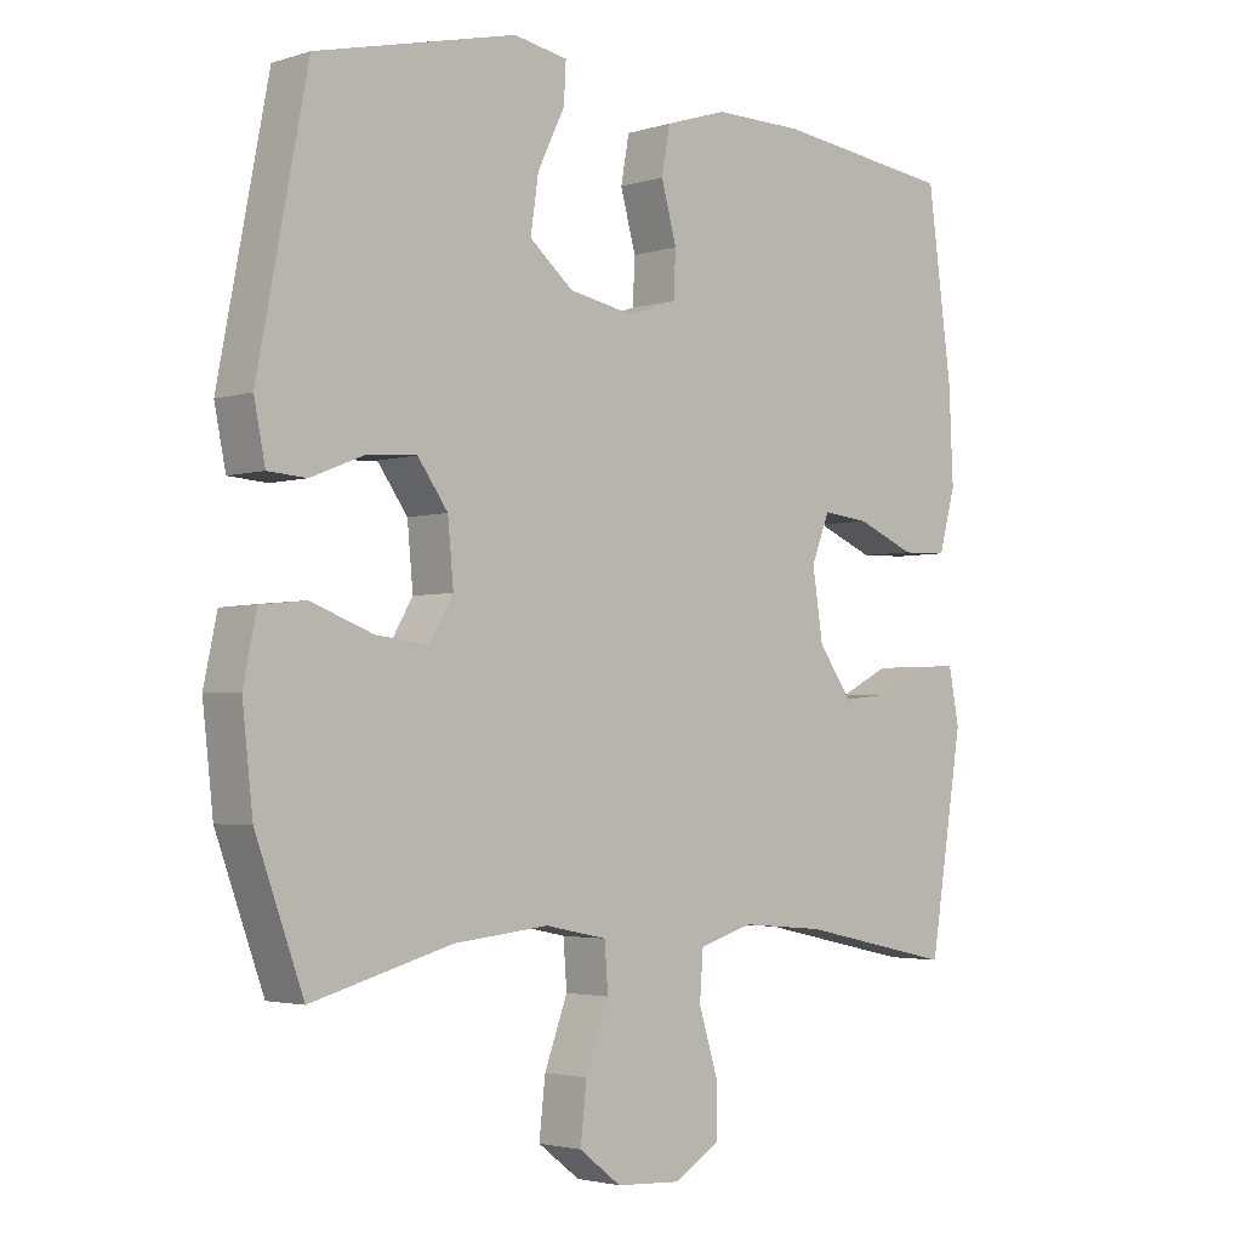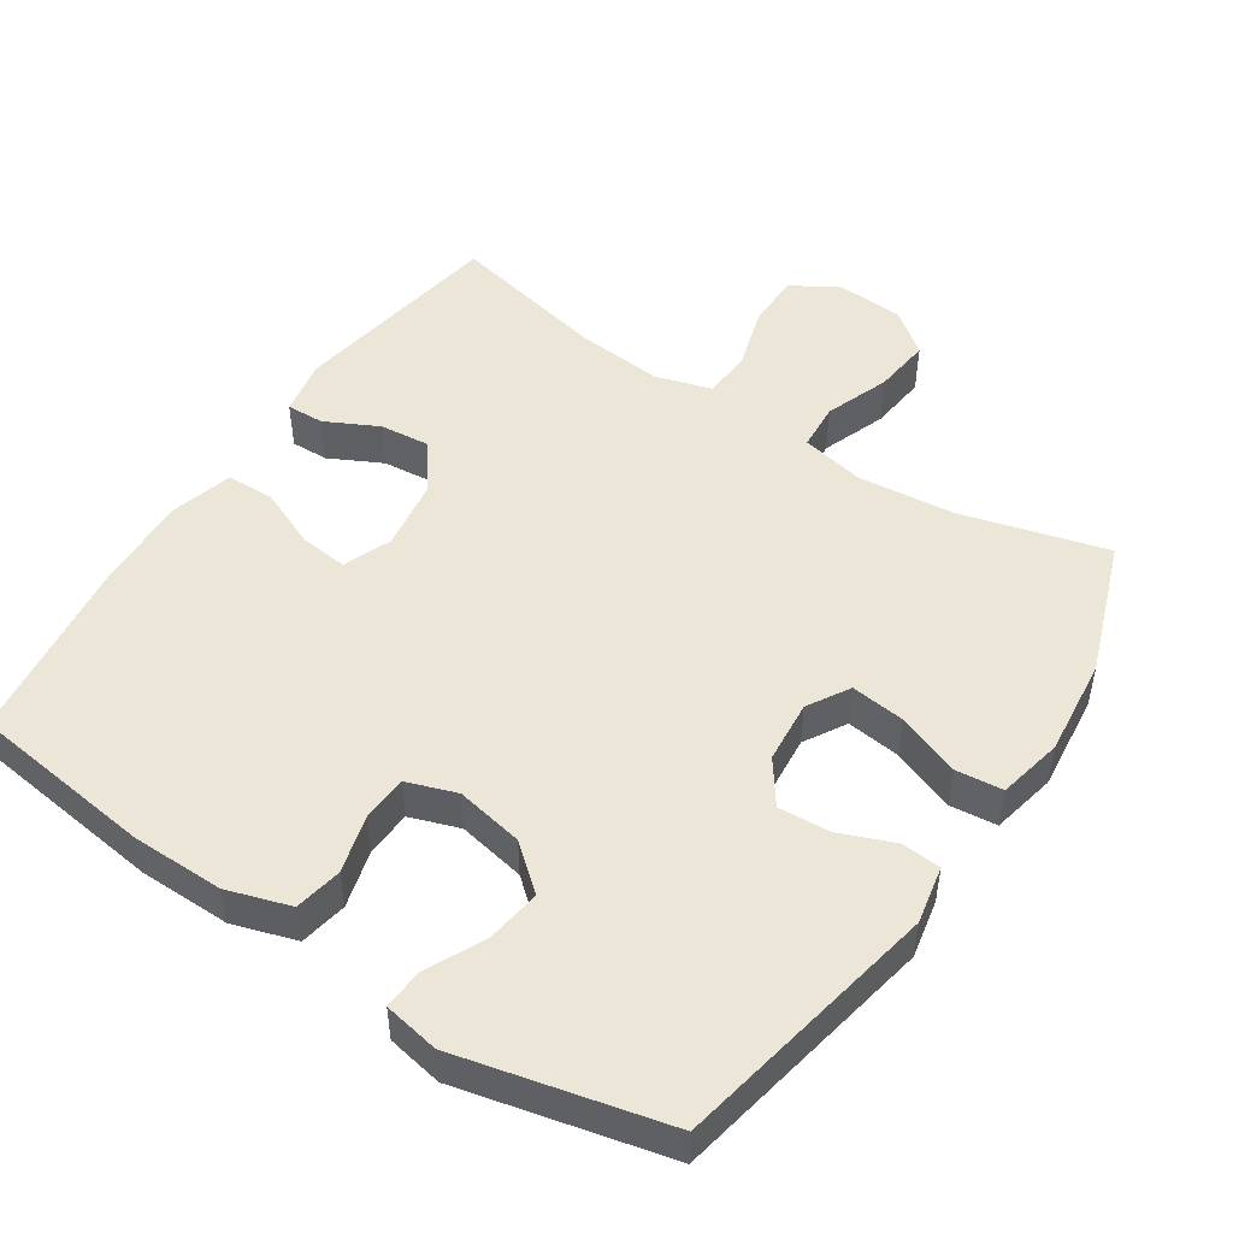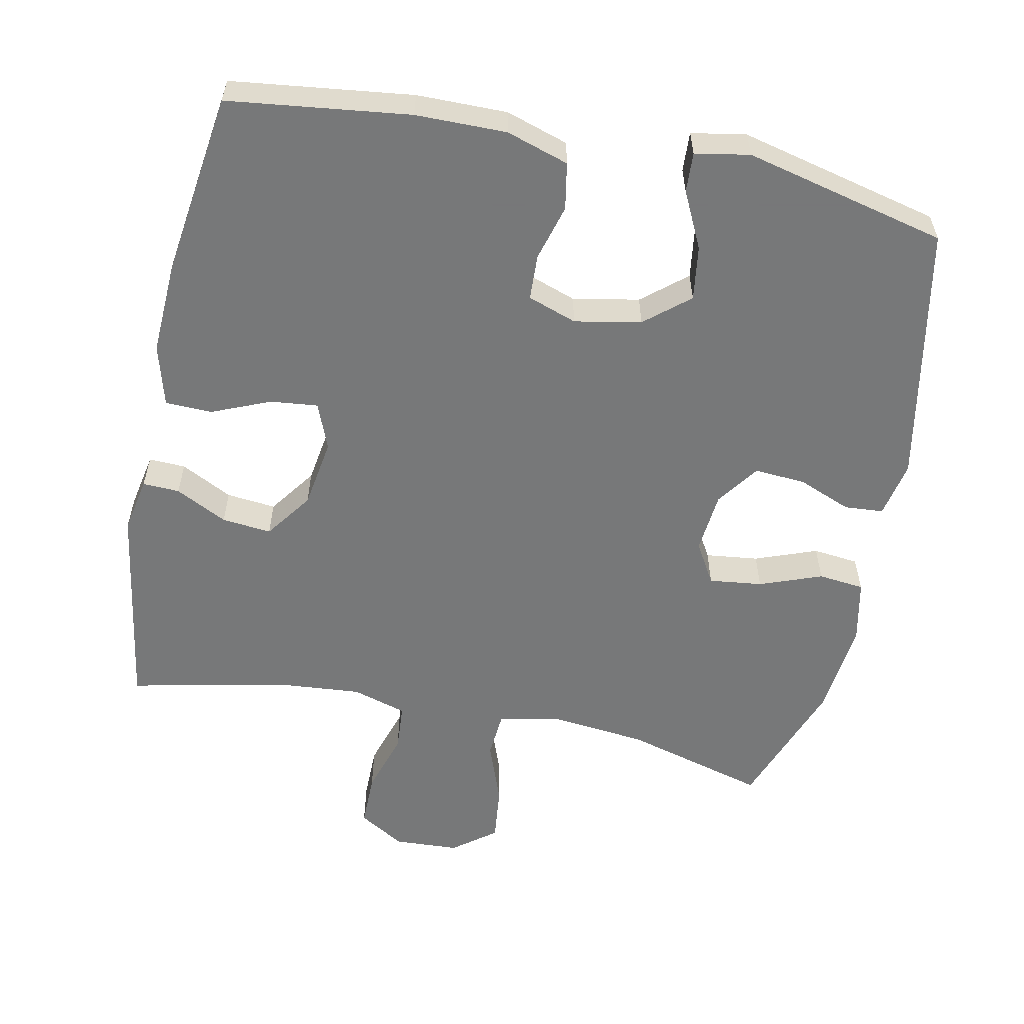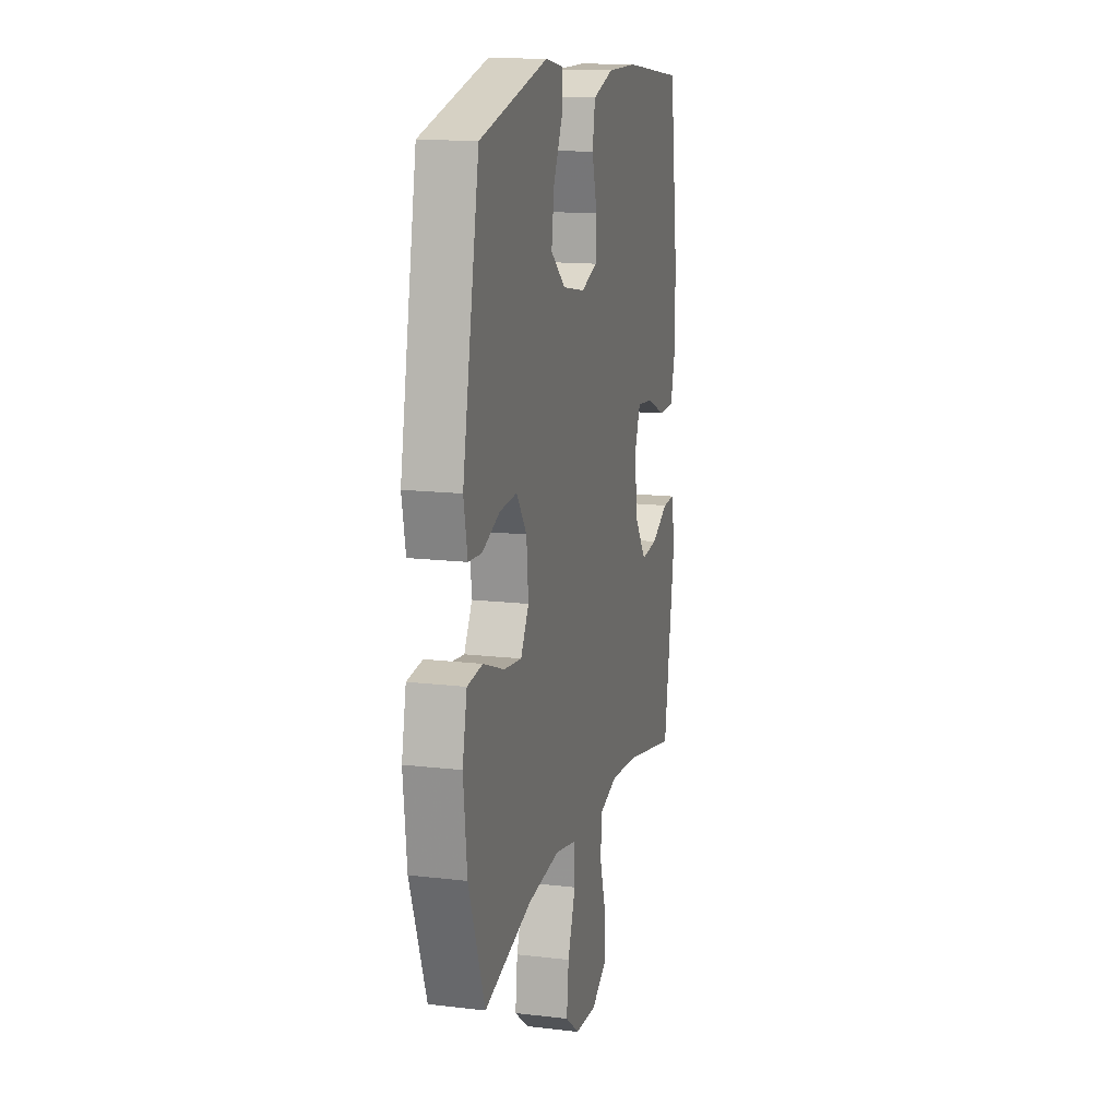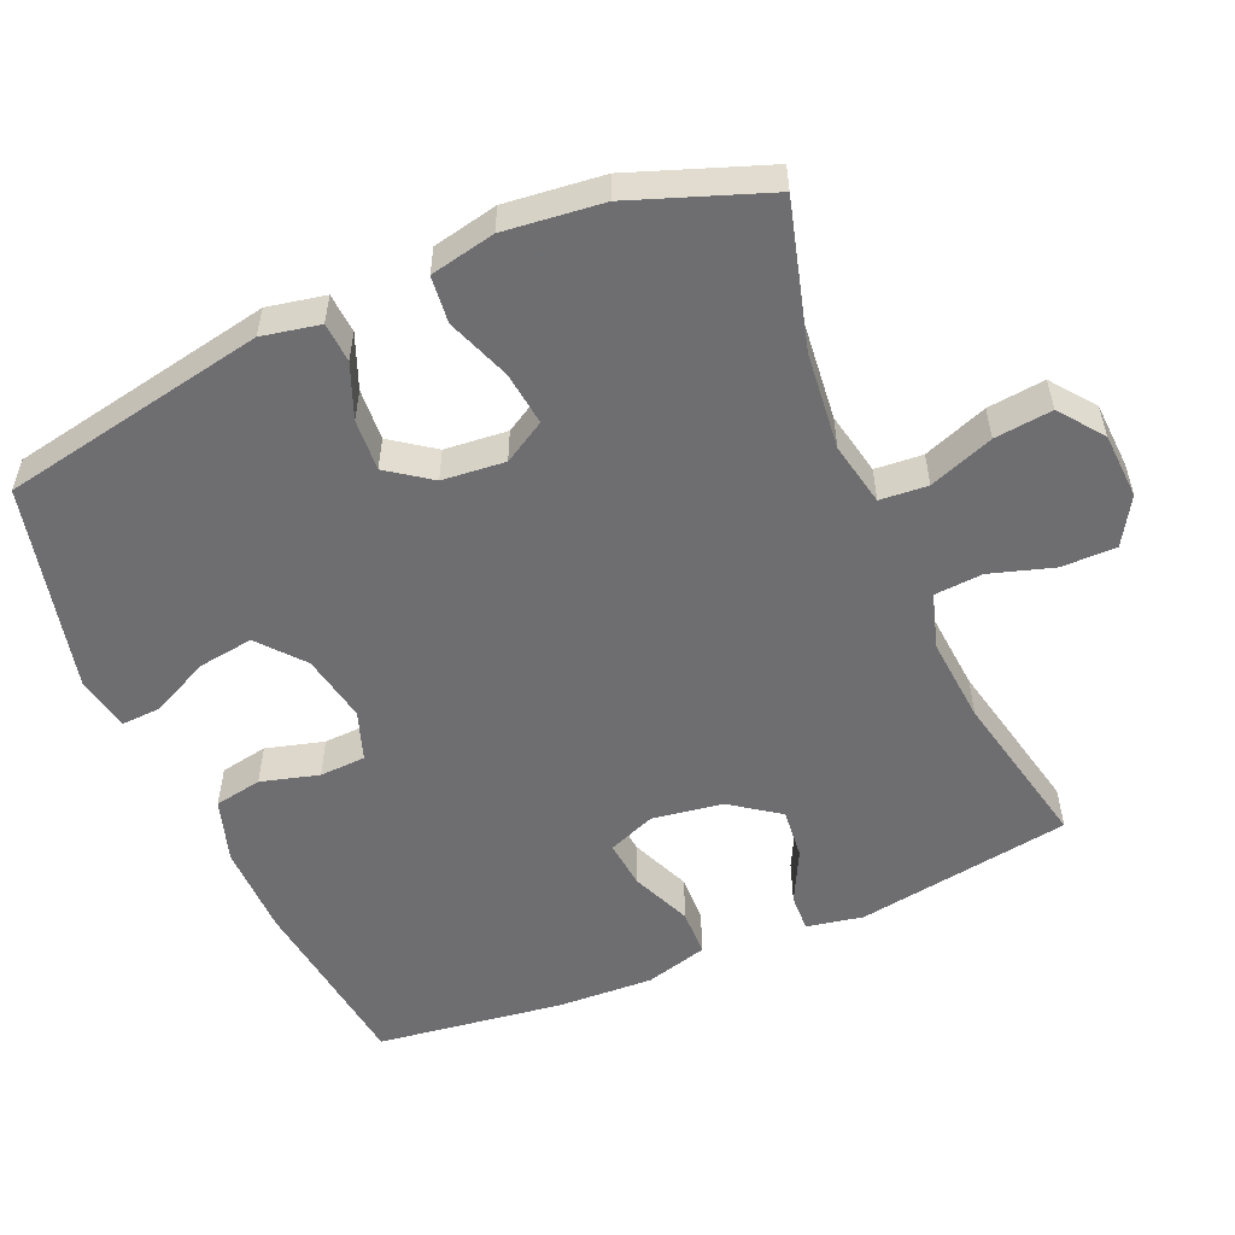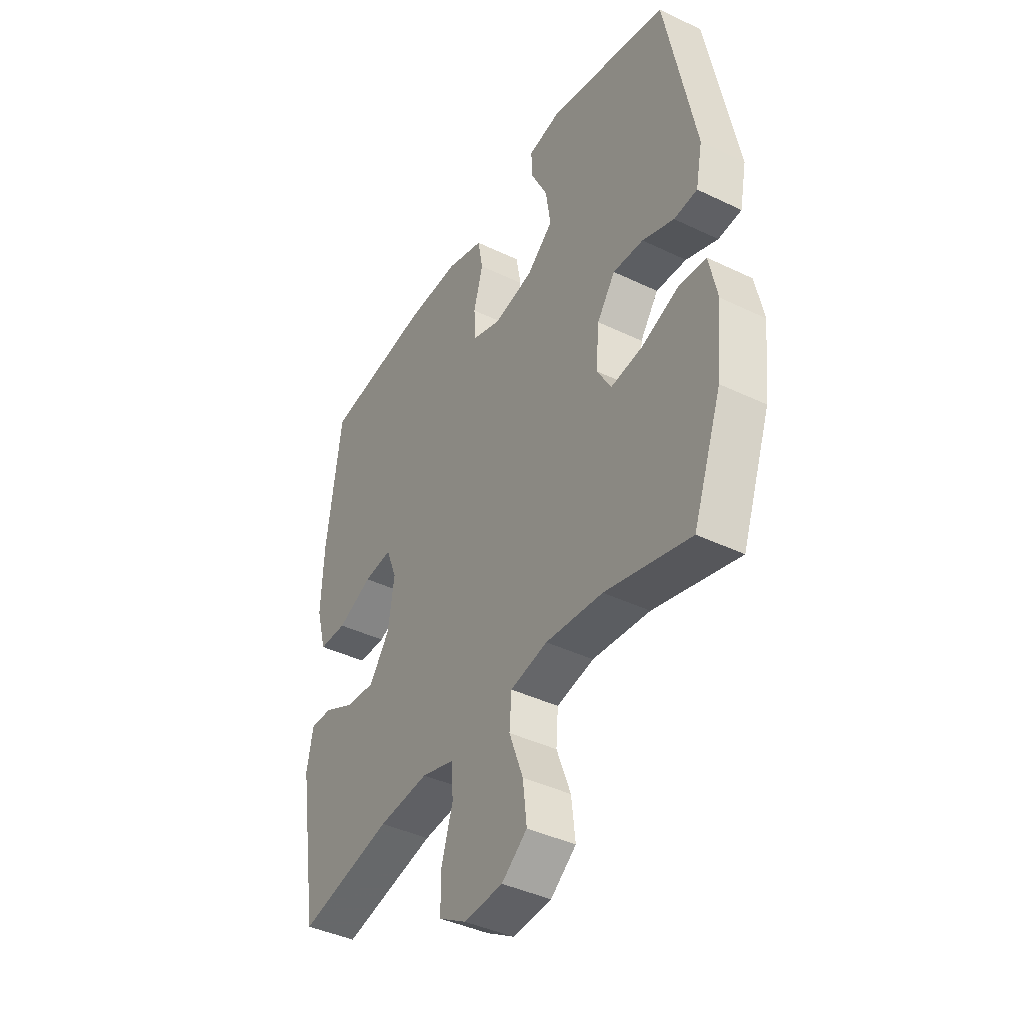
<metadata>
{"format":"obj","ext":"obj","renderer":"f3d","projection":"perspective","resolution":1024,"background":"white","views":[{"elev":-2.9,"azim":136.7,"up":"+Z"},{"elev":49.3,"azim":33.6,"up":"+Y"},{"elev":-57.3,"azim":-11.7,"up":"+Y"},{"elev":14.7,"azim":104.3,"up":"+Z"},{"elev":-54.4,"azim":113.3,"up":"+Y"},{"elev":-41.3,"azim":59.7,"up":"+Z"}]}
</metadata>
<code>
v 0.5 0.07 0.5
v 0.571 0.07 0.132
v 0.555 0.07 0.052
v 0.5 0.07 0.048
v 0.425 0.07 0.078
v 0.353 0.07 0.083
v 0.31 0.07 0.023
v 0.302 0.07 -0.064
v 0.336 0.07 -0.122
v 0.411 0.07 -0.113
v 0.499 0.07 -0.08
v 0.564 0.07 -0.087
v 0.583 0.07 -0.177
v 0.568 0.07 -0.313
v 0.5 0.07 -0.5
v 0.299 0.07 -0.445
v 0.164 0.07 -0.431
v 0.076 0.07 -0.449
v 0.071 0.07 -0.515
v 0.104 0.07 -0.604
v 0.113 0.07 -0.684
v 0.053 0.07 -0.73
v -0.039 0.07 -0.735
v -0.104 0.07 -0.696
v -0.104 0.07 -0.62
v -0.077 0.07 -0.532
v -0.082 0.07 -0.465
v -0.159 0.07 -0.442
v -0.278 0.07 -0.452
v -0.5 0.07 -0.5
v -0.548 0.07 -0.202
v -0.533 0.07 -0.124
v -0.481 0.07 -0.126
v -0.408 0.07 -0.163
v -0.338 0.07 -0.17
v -0.29 0.07 -0.103
v -0.275 0.07 -0.005
v -0.301 0.07 0.061
v -0.368 0.07 0.054
v -0.451 0.07 0.019
v -0.517 0.07 0.021
v -0.541 0.07 0.108
v -0.535 0.07 0.241
v -0.5 0.07 0.5
v -0.244 0.07 0.532
v -0.116 0.07 0.533
v -0.028 0.07 0.505
v -0.016 0.07 0.439
v -0.038 0.07 0.359
v -0.035 0.07 0.295
v 0.034 0.07 0.271
v 0.128 0.07 0.289
v 0.19 0.07 0.341
v 0.179 0.07 0.418
v 0.14 0.07 0.498
v 0.137 0.07 0.554
v 0.214 0.07 0.568
v 0.5 0 0.5
v 0.571 0 0.132
v 0.555 0 0.052
v 0.5 0 0.048
v 0.425 0 0.078
v 0.353 0 0.083
v 0.31 0 0.023
v 0.302 0 -0.064
v 0.336 0 -0.122
v 0.411 0 -0.113
v 0.499 0 -0.08
v 0.564 0 -0.087
v 0.583 0 -0.177
v 0.568 0 -0.313
v 0.5 0 -0.5
v 0.299 0 -0.445
v 0.164 0 -0.431
v 0.076 0 -0.449
v 0.071 0 -0.515
v 0.104 0 -0.604
v 0.113 0 -0.684
v 0.053 0 -0.73
v -0.039 0 -0.735
v -0.104 0 -0.696
v -0.104 0 -0.62
v -0.077 0 -0.532
v -0.082 0 -0.465
v -0.159 0 -0.442
v -0.278 0 -0.452
v -0.5 0 -0.5
v -0.548 0 -0.202
v -0.533 0 -0.124
v -0.481 0 -0.126
v -0.408 0 -0.163
v -0.338 0 -0.17
v -0.29 0 -0.103
v -0.275 0 -0.005
v -0.301 0 0.061
v -0.368 0 0.054
v -0.451 0 0.019
v -0.517 0 0.021
v -0.541 0 0.108
v -0.535 0 0.241
v -0.5 0 0.5
v -0.244 0 0.532
v -0.116 0 0.533
v -0.028 0 0.505
v -0.016 0 0.439
v -0.038 0 0.359
v -0.035 0 0.295
v 0.034 0 0.271
v 0.128 0 0.289
v 0.19 0 0.341
v 0.179 0 0.418
v 0.14 0 0.498
v 0.137 0 0.554
v 0.214 0 0.568
f 3 4 5
f 2 3 5
f 1 2 5
f 57 1 5
f 56 57 5
f 55 56 5
f 54 55 5
f 53 54 5 6
f 52 53 6 7
f 51 52 7 8
f 50 51 8 9
f 47 48 49
f 46 47 49
f 45 46 49
f 44 45 49
f 43 44 49
f 42 43 49
f 41 42 49
f 40 41 49
f 39 40 49
f 38 39 49 50
f 37 38 50 9
f 32 33 34
f 31 32 34
f 30 31 34
f 29 30 34
f 28 29 34 35
f 27 28 35 36
f 24 25 26
f 23 24 26
f 22 23 26
f 21 22 26
f 20 21 26
f 19 20 26
f 18 19 26 27
f 36 37 9
f 27 36 9
f 18 27 9
f 17 18 9
f 14 15 16
f 13 14 16
f 12 13 16
f 11 12 16
f 10 11 16
f 9 10 16 17
f 62 61 60
f 62 60 59
f 62 59 58
f 62 58 114
f 62 114 113
f 62 113 112
f 62 112 111
f 63 62 111 110
f 64 63 110 109
f 65 64 109 108
f 66 65 108 107
f 106 105 104
f 106 104 103
f 106 103 102
f 106 102 101
f 106 101 100
f 106 100 99
f 106 99 98
f 106 98 97
f 106 97 96
f 107 106 96 95
f 66 107 95 94
f 91 90 89
f 91 89 88
f 91 88 87
f 91 87 86
f 92 91 86 85
f 93 92 85 84
f 83 82 81
f 83 81 80
f 83 80 79
f 83 79 78
f 83 78 77
f 83 77 76
f 84 83 76 75
f 66 94 93
f 66 93 84
f 66 84 75
f 66 75 74
f 73 72 71
f 73 71 70
f 73 70 69
f 73 69 68
f 73 68 67
f 74 73 67 66
f 1 58 59 2
f 2 59 60 3
f 3 60 61 4
f 4 61 62 5
f 5 62 63 6
f 6 63 64 7
f 7 64 65 8
f 8 65 66 9
f 9 66 67 10
f 10 67 68 11
f 11 68 69 12
f 12 69 70 13
f 13 70 71 14
f 14 71 72 15
f 15 72 73 16
f 16 73 74 17
f 17 74 75 18
f 18 75 76 19
f 19 76 77 20
f 20 77 78 21
f 21 78 79 22
f 22 79 80 23
f 23 80 81 24
f 24 81 82 25
f 25 82 83 26
f 26 83 84 27
f 27 84 85 28
f 28 85 86 29
f 29 86 87 30
f 30 87 88 31
f 31 88 89 32
f 32 89 90 33
f 33 90 91 34
f 34 91 92 35
f 35 92 93 36
f 36 93 94 37
f 37 94 95 38
f 38 95 96 39
f 39 96 97 40
f 40 97 98 41
f 41 98 99 42
f 42 99 100 43
f 43 100 101 44
f 44 101 102 45
f 45 102 103 46
f 46 103 104 47
f 47 104 105 48
f 48 105 106 49
f 49 106 107 50
f 50 107 108 51
f 51 108 109 52
f 52 109 110 53
f 53 110 111 54
f 54 111 112 55
f 55 112 113 56
f 56 113 114 57
f 57 114 58 1

</code>
